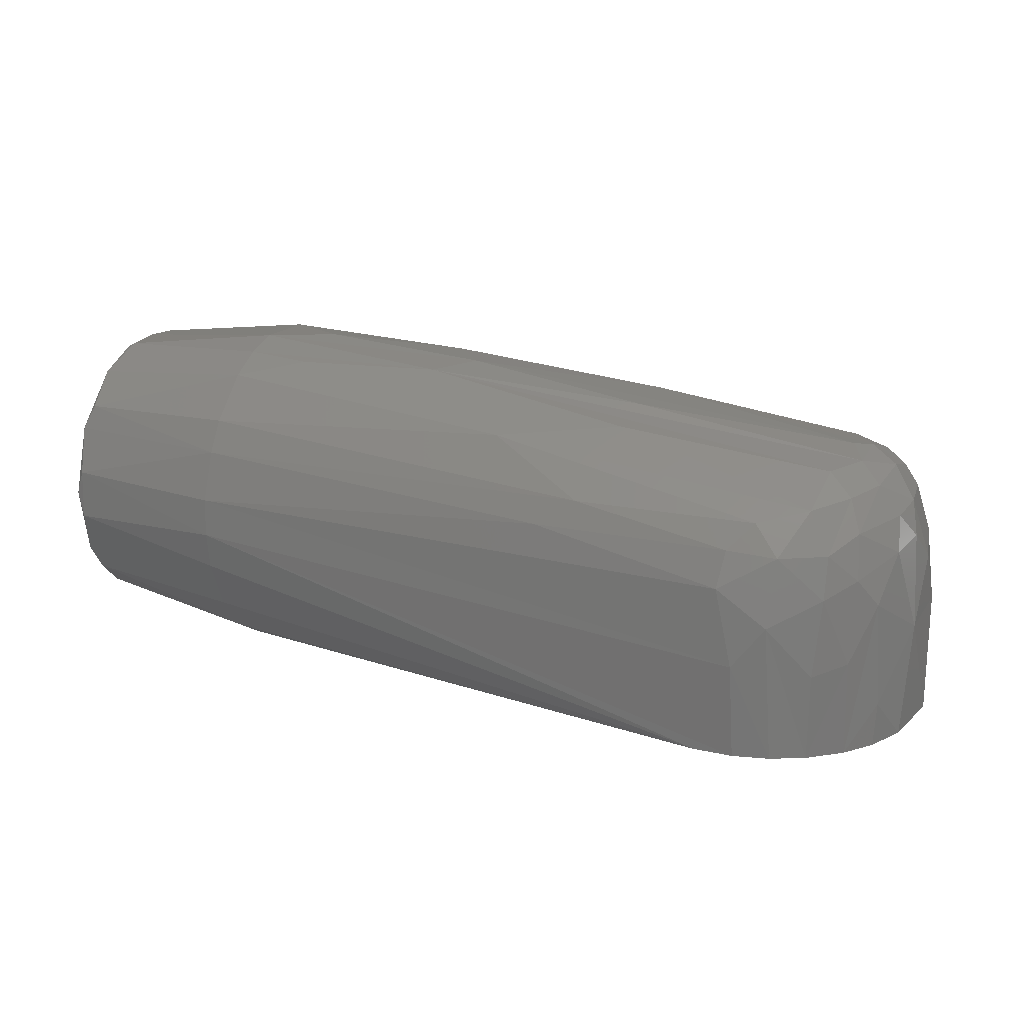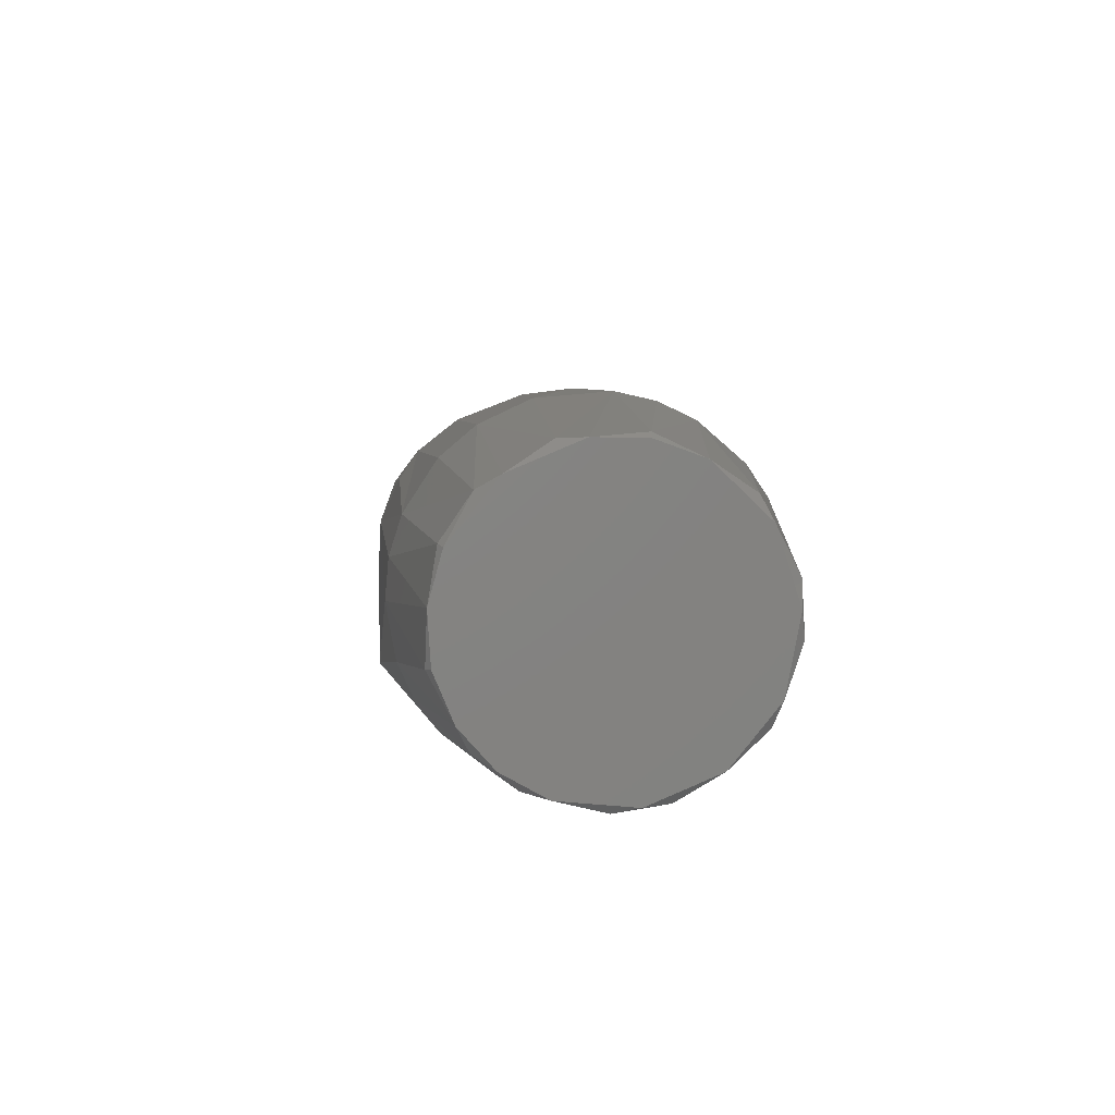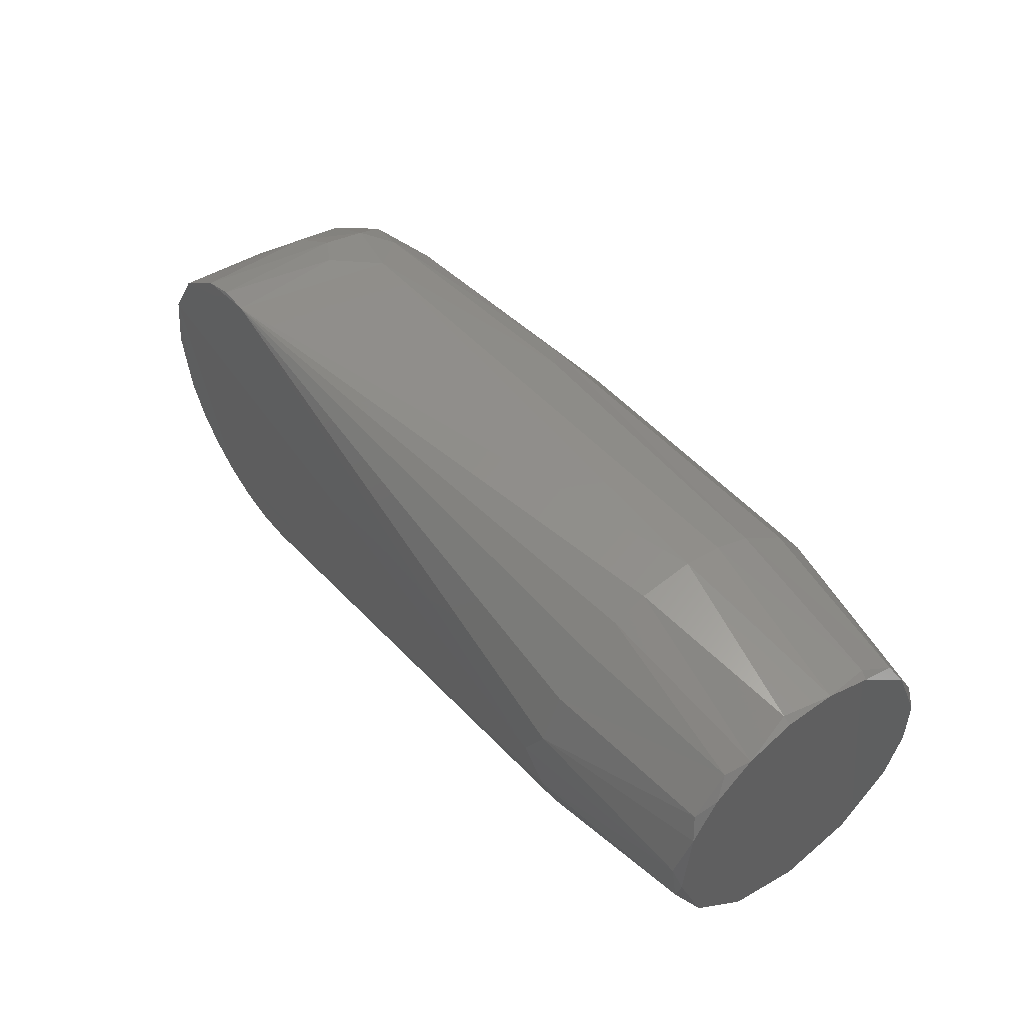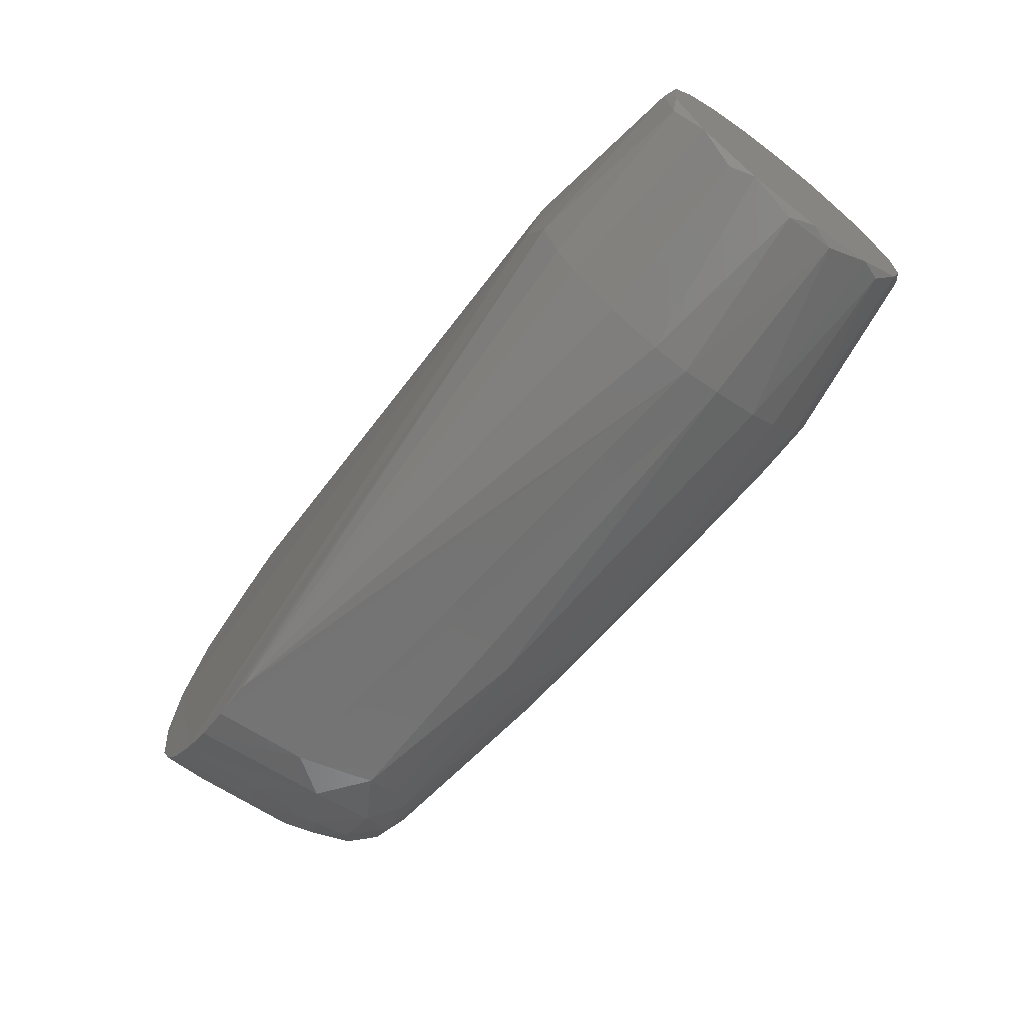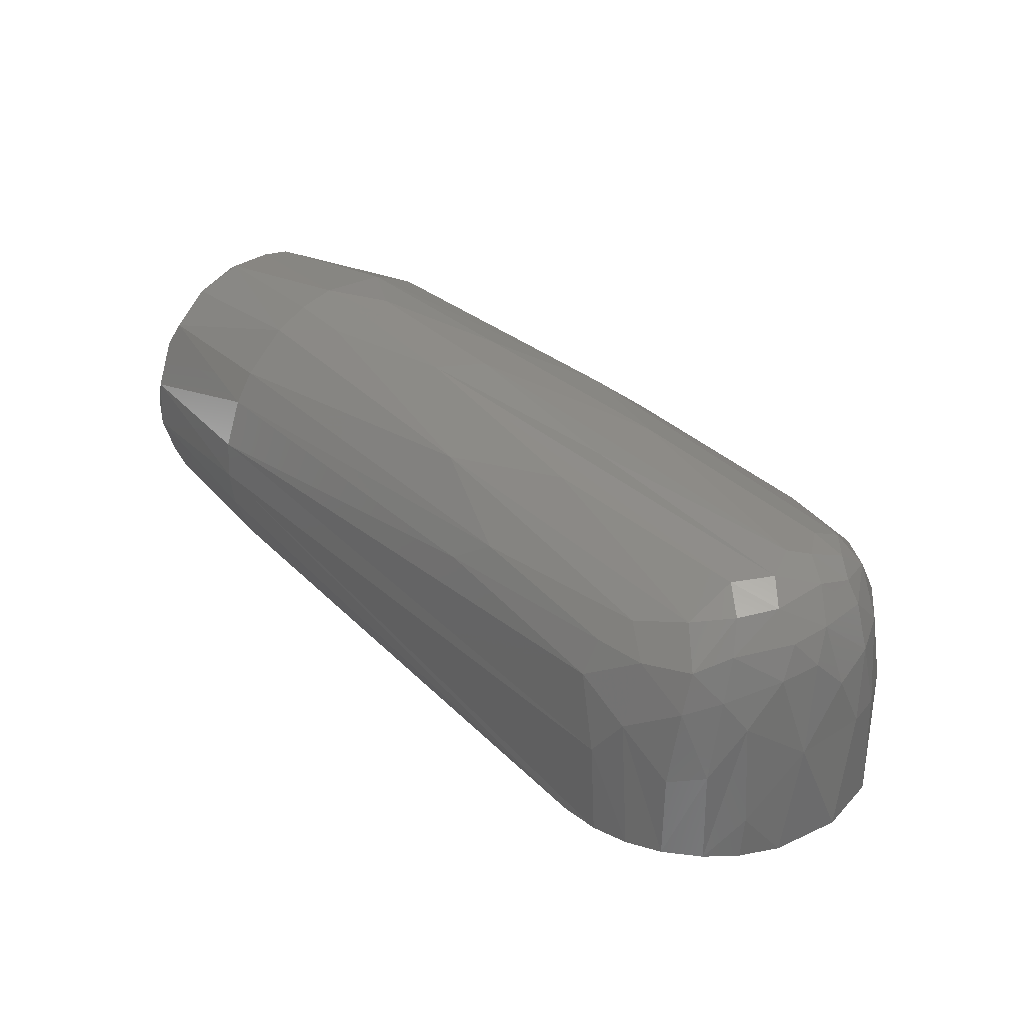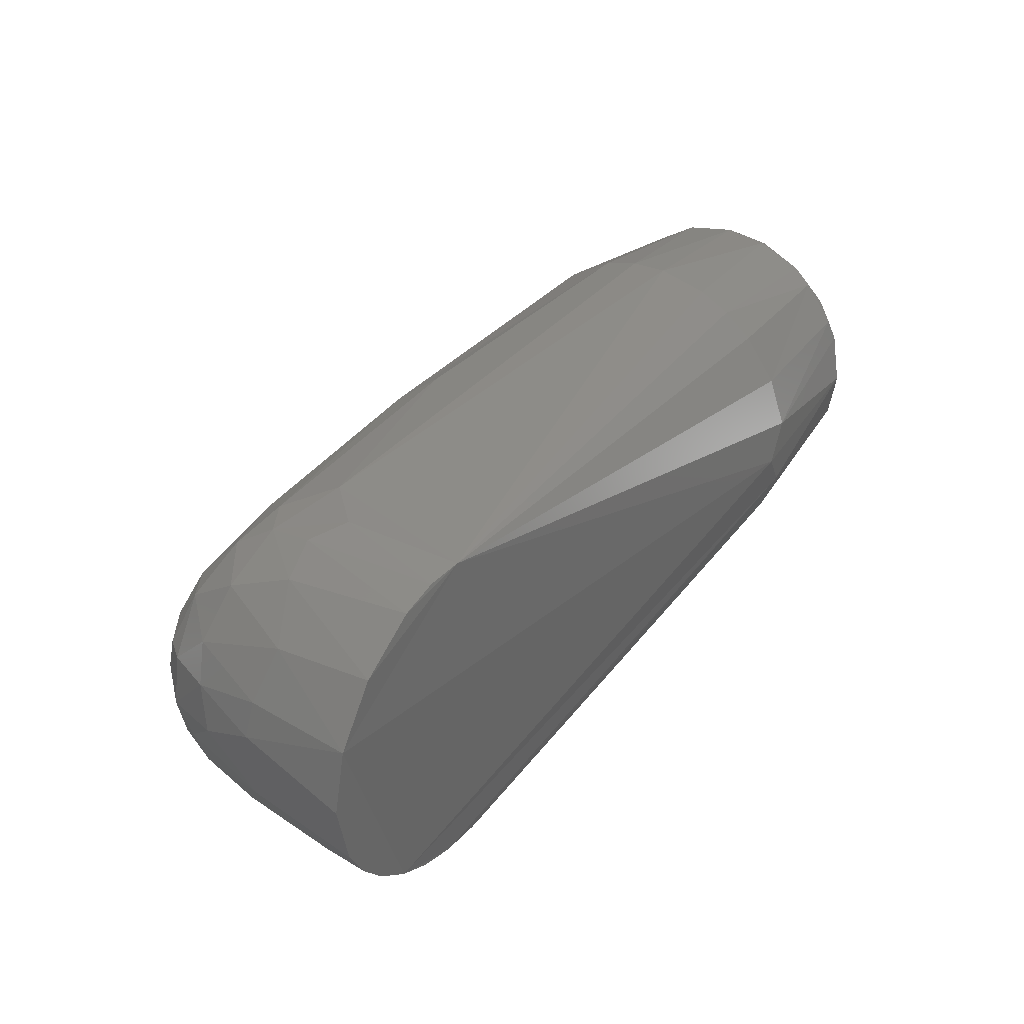
<metadata>
{"format":"stl","ext":"stl","renderer":"f3d","projection":"perspective","resolution":1024,"background":"white","views":[{"elev":21.4,"azim":22.0,"up":"+Z"},{"elev":6.6,"azim":-95.7,"up":"+Z"},{"elev":47.8,"azim":-126.9,"up":"+Y"},{"elev":-66.2,"azim":-127.2,"up":"+Y"},{"elev":32.6,"azim":46.8,"up":"+Z"},{"elev":36.4,"azim":127.0,"up":"+Y"}]}
</metadata>
<code>
# stl→obj: 127 verts, 250 faces
v -0.1375 0.02668 0.02233
v -0.1375 0.02323 0.014
v -0.1375 0.01726 0.007242
v -0.1375 0.009425 0.002789
v -0.1375 -0.003948 0.001402
v -0.1375 -0.01637 0.006547
v -0.1375 -0.02484 0.01698
v -0.1375 -0.02733 0.0302
v -0.1375 -0.02323 0.043
v -0.1375 -0.01353 0.05231
v -0.1375 -0.005065 0.05541
v -0.1375 0.003948 0.0556
v -0.1375 0.01637 0.05045
v -0.1375 0.02484 0.04002
v -0.1375 0.02724 0.03132
v 0.0129 0.0301 0.0008078
v 0.02327 0.02303 0.000602
v -1.859e-05 0.03264 0.0004228
v -0.136 0.0005838 0.000256
v -0.1042 -0.007212 -0.003445
v -0.136 -0.008619 0.001597
v 0.02795 -0.00158 0.04327
v 0.02372 0.001563 0.04857
v 0.02275 -0.00853 0.04775
v -0.1042 -0.01719 0.05637
v -0.136 -0.02118 0.0472
v -0.1042 -0.02527 0.04933
v 0.01421 -0.01127 0.05019
v -0.02521 -0.01304 0.05429
v 0.0131 -0.02041 0.04567
v -0.04712 -0.0208 0.05229
v -0.09202 -0.01177 0.05896
v -0.02879 -0.02764 0.04415
v 0.02628 0.0152 0.03598
v 0.01932 0.02363 0.03498
v 0.02032 0.01817 0.04332
v 0.02688 0.008629 0.04255
v 0.008587 -0.03092 0.02628
v 0.01752 -0.02593 0.03117
v 0.00919 -0.02763 0.03863
v -0.000666 -0.03161 0.03287
v 0.0116 0.02561 0.04066
v 0.01471 0.01761 0.04715
v -0.136 0.02563 0.04038
v -0.1042 0.03211 0.03491
v -0.1042 -0.0207 0.003123
v -0.136 -0.02333 0.01256
v -0.1042 0.01602 -6.213e-05
v -0.1042 0.00689 -0.003516
v -0.136 0.01396 0.003938
v -0.136 0.02118 0.0098
v -0.1042 0.02404 0.006257
v -0.02486 0.01018 0.05513
v -0.06594 0.007734 0.05919
v -0.05979 -0.00025 0.05964
v 0.01576 0.001474 0.05167
v -0.136 -0.0281 0.02559
v -0.136 -0.02752 0.03487
v 0.02024 0.01175 0.04803
v -0.136 0.008619 0.0554
v -0.136 -0.005225 0.05626
v -0.1042 -0.00381 0.06103
v -0.1042 0.009153 0.05994
v 0.03111 -0.008571 0.02137
v 0.02772 -0.01198 0.03678
v 0.02586 -0.01822 0.02855
v 0.03039 -0.01222 0.0008073
v 0.03275 0.00025 0.0008038
v 0.03186 0.005111 0.02161
v 0.0312 0.00025 0.03198
v -0.1042 -0.0279 0.01135
v -0.003283 -0.03259 0.0008069
v -0.1042 -0.03186 0.02093
v -0.1044 0.01798 0.05585
v -0.1042 0.02413 0.05064
v -0.136 0.02038 0.04806
v -0.04713 0.01825 0.05393
v -0.04135 0.02545 0.0478
v 0.02462 0.02105 0.01933
v 0.03 0.01193 0.02101
v 0.03035 0.01227 0.000602
v -0.04706 0.02904 0.04291
v 0.002387 0.02897 0.03869
v -0.005098 0.03217 0.03103
v -0.1042 0.02997 0.04171
v 0.01587 0.02794 0.02417
v 0.008587 0.03092 0.02628
v -0.1042 0.03274 0.02785
v -0.1042 0.03102 0.01801
v -0.136 0.02752 0.02213
v 0.01421 0.01127 0.05019
v 0.01858 0.004908 0.05073
v 0.02957 0.008593 0.0342
v -0.001049 0.02454 0.04466
v 0.0174 -0.02359 0.03879
v 0.02158 -0.01823 0.0417
v 0.01903 -0.01493 0.04698
v 0.00858 0.02948 0.03452
v 0.001994 0.03247 0.02266
v 0.02688 -0.008629 0.04255
v -0.1042 -0.02891 0.04388
v -0.1044 -0.03209 0.03493
v 0.01858 -0.004908 0.05073
v 0.004273 -0.02485 0.04365
v -0.06594 -0.007734 0.05919
v -0.1042 -0.01076 0.05943
v 0.01663 -0.02795 0.01691
v 0.01052 -0.03101 0.0008078
v 0.01664 -0.0282 0.0008076
v 0.002837 -0.0325 0.0185
v 0.003965 -0.03251 0.0008072
v -0.1042 -0.01533 -0.000441
v -0.09985 -0.00025 -0.004174
v 0.02686 -0.01874 0.0008073
v 0.0226 -0.0237 0.0008073
v -0.092 0.001542 0.06112
v -0.02442 -0.0043 0.05617
v 0.02715 -0.01821 0.008969
v 0.02955 -0.005123 0.03782
v 0.0222 -0.02363 0.0186
v 0.02428 0.008592 0.04634
v -0.1042 -0.03274 0.02786
v 0.02245 -0.02107 0.03387
v 0.0001589 -0.0288 0.03933
v 0.006454 0.03211 0.0008075
v -0.03591 -0.03031 0.03957
v -0.1042 0.02819 0.01184
f 1 2 3
f 1 3 4
f 1 4 5
f 1 5 6
f 1 6 7
f 1 7 8
f 1 8 9
f 1 9 10
f 1 10 11
f 1 11 12
f 1 12 13
f 1 13 14
f 1 14 15
f 16 17 18
f 19 20 21
f 22 23 24
f 25 10 26
f 25 26 27
f 28 29 30
f 31 32 25
f 31 25 27
f 31 27 33
f 31 30 29
f 34 35 36
f 34 36 37
f 38 39 40
f 38 40 41
f 42 43 36
f 42 36 35
f 15 44 45
f 6 46 47
f 48 49 50
f 48 50 51
f 48 51 52
f 48 52 18
f 48 18 49
f 4 50 49
f 4 49 19
f 53 54 55
f 53 55 56
f 8 57 58
f 59 36 43
f 12 60 13
f 12 61 62
f 62 63 60
f 62 60 12
f 64 65 66
f 64 67 68
f 64 68 69
f 64 69 70
f 71 72 73
f 71 73 7
f 71 7 47
f 71 47 46
f 71 46 72
f 7 73 57
f 7 57 8
f 7 6 47
f 5 4 19
f 5 19 21
f 5 21 6
f 9 8 58
f 9 26 10
f 74 75 76
f 74 76 13
f 74 13 60
f 74 60 63
f 74 63 77
f 77 78 75
f 77 75 74
f 79 35 34
f 79 34 80
f 79 80 81
f 79 81 17
f 82 78 83
f 82 83 84
f 84 45 85
f 84 85 82
f 86 35 79
f 86 79 17
f 86 17 16
f 86 16 87
f 85 75 78
f 85 78 82
f 85 45 44
f 85 44 76
f 85 76 75
f 88 89 90
f 88 90 15
f 88 15 45
f 88 45 84
f 88 18 89
f 54 53 77
f 54 77 63
f 43 77 53
f 43 53 91
f 53 56 92
f 53 92 91
f 91 59 43
f 93 80 34
f 93 34 37
f 93 37 22
f 93 22 70
f 94 43 42
f 94 42 83
f 94 83 78
f 94 78 77
f 94 77 43
f 95 96 97
f 95 97 30
f 95 30 40
f 95 40 39
f 98 83 42
f 98 42 35
f 98 35 86
f 98 86 87
f 98 87 99
f 98 99 84
f 98 84 83
f 100 22 24
f 100 24 96
f 100 96 65
f 14 13 76
f 14 76 44
f 14 44 15
f 101 33 27
f 101 27 26
f 101 26 9
f 101 9 58
f 101 58 102
f 97 96 24
f 97 28 30
f 28 97 24
f 28 24 103
f 103 24 23
f 104 40 30
f 104 30 31
f 104 31 33
f 105 32 31
f 105 31 29
f 105 62 106
f 105 106 32
f 107 39 38
f 38 108 109
f 38 109 107
f 3 2 51
f 3 51 50
f 3 50 4
f 110 111 108
f 110 108 38
f 110 38 41
f 69 80 93
f 69 93 70
f 69 68 81
f 69 81 80
f 112 72 46
f 112 46 6
f 112 6 21
f 112 21 20
f 112 20 72
f 113 49 18
f 18 17 81
f 18 81 113
f 81 68 67
f 81 67 114
f 81 114 115
f 81 115 109
f 81 109 113
f 113 20 19
f 113 19 49
f 62 105 55
f 62 55 116
f 116 55 54
f 116 54 63
f 116 63 62
f 117 103 56
f 117 56 55
f 117 55 105
f 105 29 28
f 105 28 103
f 105 103 117
f 11 61 12
f 11 10 61
f 1 90 2
f 1 15 90
f 118 67 64
f 118 64 66
f 119 70 22
f 119 22 100
f 119 100 65
f 119 65 64
f 119 64 70
f 115 114 118
f 115 118 66
f 115 66 120
f 120 39 107
f 120 107 109
f 120 109 115
f 121 37 36
f 121 36 59
f 23 22 37
f 23 37 121
f 106 62 61
f 61 10 25
f 61 25 106
f 106 25 32
f 109 108 111
f 109 111 20
f 109 20 113
f 122 102 58
f 122 58 57
f 122 57 73
f 122 73 72
f 122 72 111
f 122 111 110
f 110 41 102
f 110 102 122
f 18 88 84
f 18 84 99
f 111 72 20
f 114 67 118
f 123 96 95
f 123 95 39
f 123 39 120
f 123 120 66
f 123 66 65
f 123 65 96
f 124 41 40
f 124 40 104
f 124 104 33
f 92 23 121
f 92 121 59
f 92 59 91
f 92 56 103
f 92 103 23
f 125 18 99
f 125 99 87
f 125 87 16
f 125 16 18
f 126 124 33
f 126 33 101
f 126 101 102
f 126 102 41
f 126 41 124
f 127 18 52
f 127 52 51
f 127 51 2
f 2 90 89
f 2 89 127
f 127 89 18

</code>
